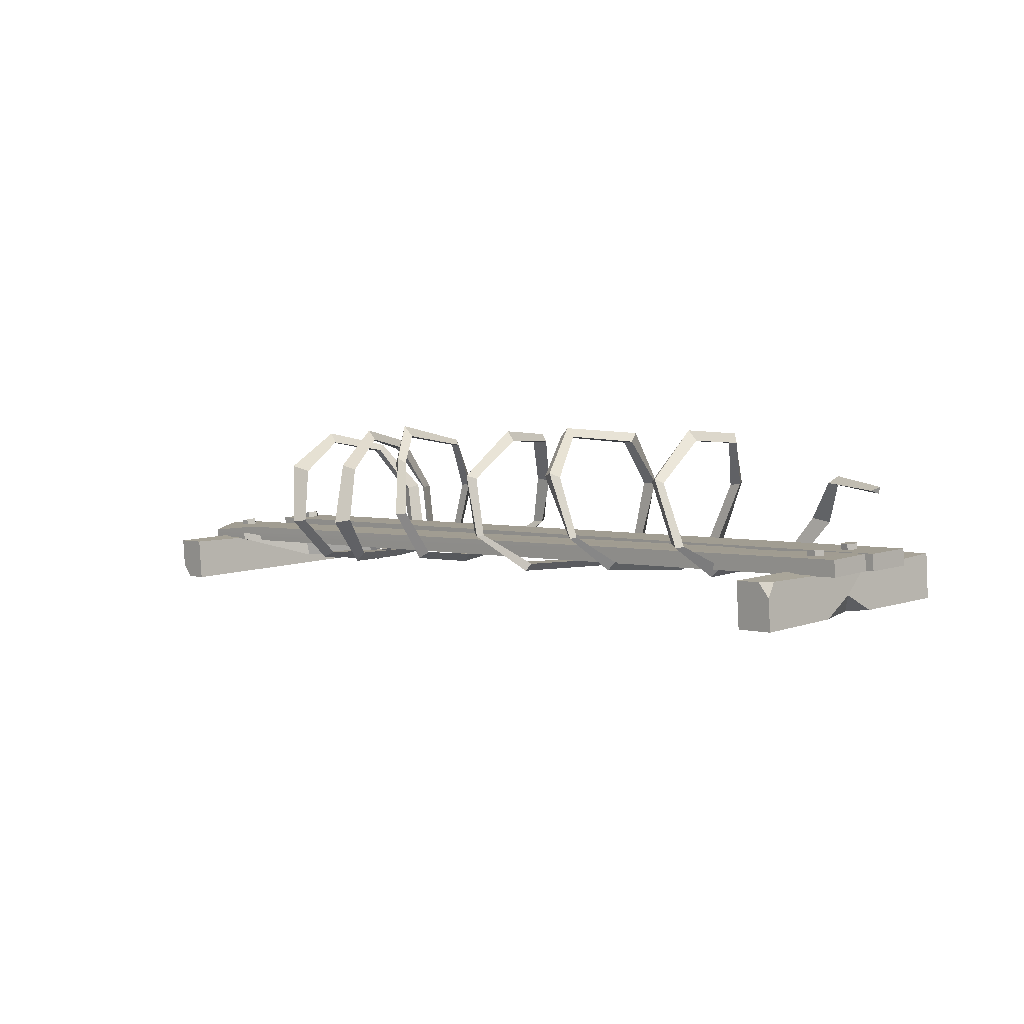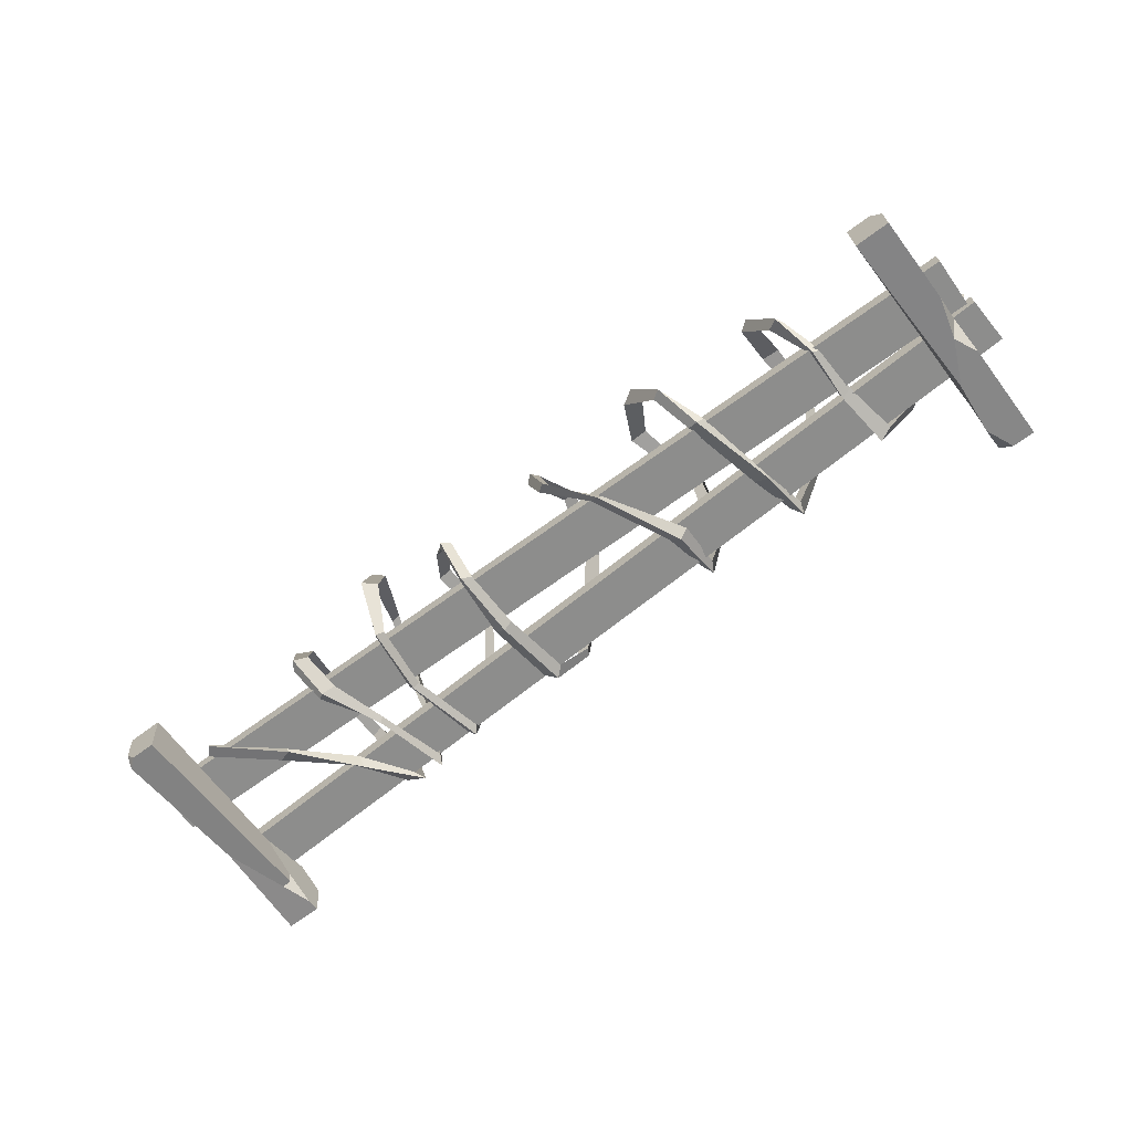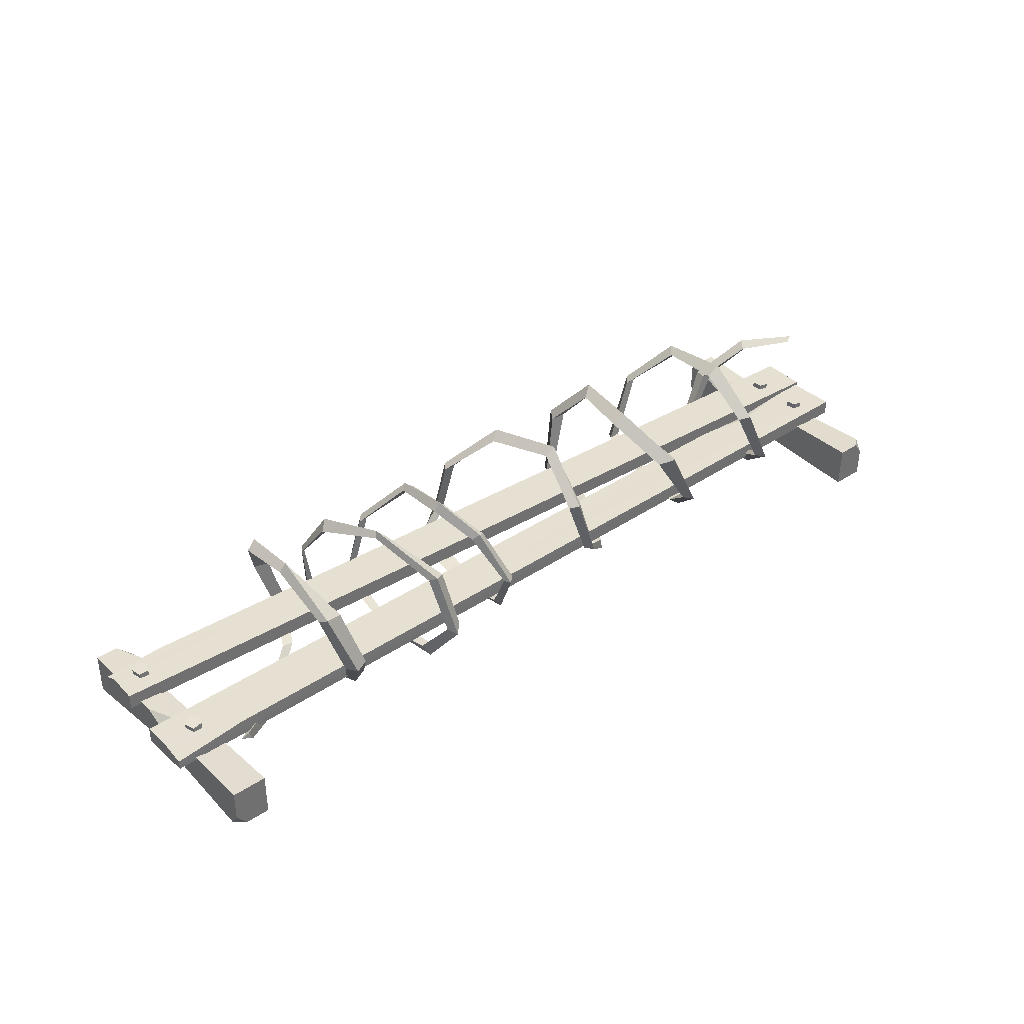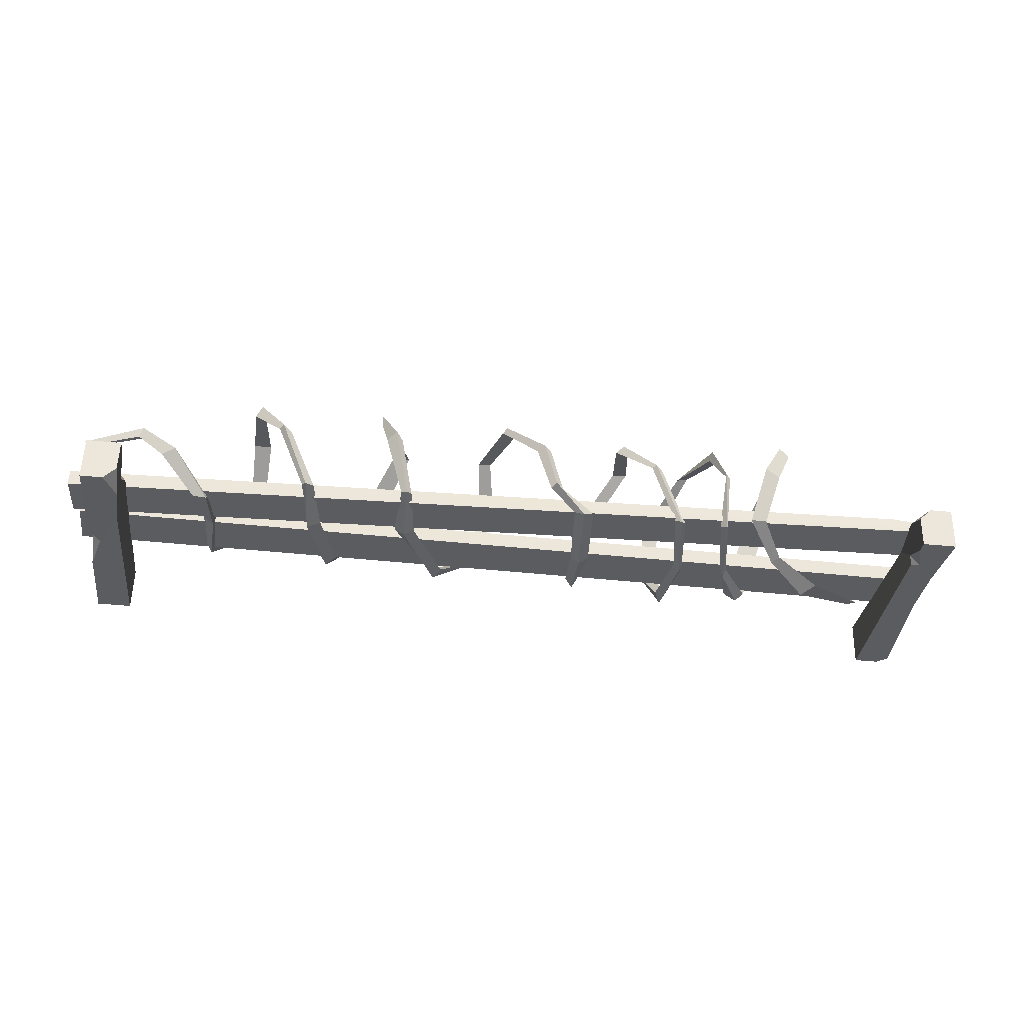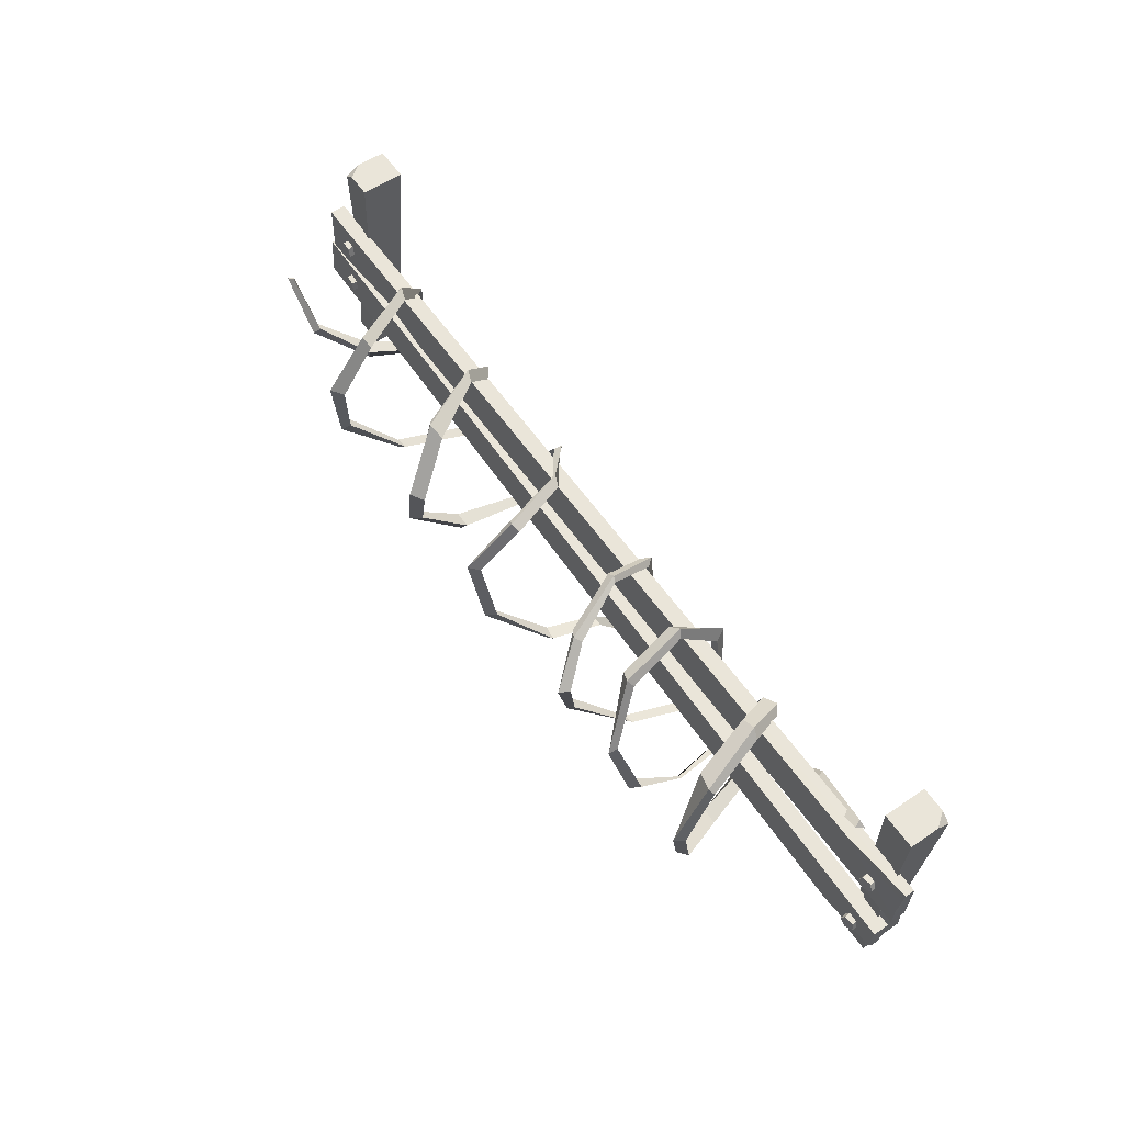
<metadata>
{"format":"obj","ext":"obj","renderer":"f3d","projection":"perspective","resolution":1024,"background":"white","views":[{"elev":4.0,"azim":-134.2,"up":"+Z"},{"elev":-65.3,"azim":-142.9,"up":"+Z"},{"elev":34.7,"azim":139.5,"up":"+Z"},{"elev":-31.5,"azim":-6.7,"up":"+Z"},{"elev":60.8,"azim":56.2,"up":"+Y"}]}
</metadata>
<code>
v -110.5 -5.15 -4.552
v -112.9 -4.593 -4.528
v -114.1 -7.002 -4.399
v -112.5 -9.049 -4.343
v -110.3 -7.904 -4.437
v -110.5 -5.058 -2.448
v -112.9 -4.501 -2.424
v -114.1 -6.911 -2.295
v -112.4 -8.957 -2.239
v -110.2 -7.812 -2.334
v -112 -6.648 -2.348
v 105.3 17.65 -13.46
v 104.4 19.59 -10.92
v 103.6 19.87 -12.92
v 89.87 5.871 -15.25
v 87.04 7.263 -14.16
v 85.65 7.539 -17.61
v 75.84 -7.399 -14.24
v 73.45 -6.221 -13.62
v 73.13 -8.313 -16.64
v 69.01 -20.87 -10.9
v 66.22 -19.69 -10.82
v 64.35 -22.83 -11.92
v 73.58 -22.21 3.17
v 69.73 -20.9 3.405
v 69.3 -24.67 4.184
v 79.16 -14.96 15.35
v 75.87 -14.16 15.64
v 76.45 -15.76 17.31
v 80.41 2.069 18.42
v 77.32 3.191 18.5
v 79.14 3.261 21.3
v 79.02 16.55 10.12
v 72.99 17.49 9.965
v 78.06 19.25 11.4
v 74.64 20.87 -5
v 68.89 21.84 -4.963
v 72.57 23.46 -5.355
v 70.05 13.74 -14.99
v 64.5 14.41 -14.96
v 67.94 15.1 -16.62
v 61.9 0.07864 -15.08
v 60.31 0.1038 -15.1
v 60.64 -0.5729 -17.74
v 58.3 -19.42 -12.6
v 56.32 -19.05 -12.57
v 57.49 -21.6 -14.01
v 60.14 -18.76 4.006
v 59.55 -18.48 4.194
v 58.81 -20.35 4.486
v 60.11 -7.689 16.63
v 57.43 -7.395 17.1
v 58.11 -9.346 19.01
v 53.91 7.973 20.03
v 51.21 8.571 19.99
v 53.97 8.604 22.75
v 47.98 22.68 11.61
v 43.52 22.7 11.58
v 46.68 24.68 12.78
v 45.38 26.73 -3.45
v 41.24 26.54 -3.17
v 44.28 29.73 -3.933
v 47.59 18.2 -13.29
v 44.78 18.32 -13.56
v 46.17 19.82 -16.07
v 49.4 2.304 -14.1
v 46.93 1.416 -13.68
v 48.28 1.779 -15.72
v 46.51 -18.55 -11.74
v 43.66 -18.62 -11.1
v 45.09 -20.31 -12.32
v 40.84 -18.06 5.49
v 37.98 -18.3 6.184
v 38.86 -20.11 6.115
v 33.34 -6.968 18.51
v 29.98 -6.396 18.58
v 32.12 -7.728 20.03
v 35.67 9.923 21.32
v 31.84 10.4 21.44
v 34.74 10.75 24.4
v 29.67 18.38 13.92
v 25.61 18.3 13.88
v 27.88 19.29 15.29
v 22.91 23.57 -0.2017
v 19.73 23.22 -0.276
v 21.91 25.24 -0.4044
v 20.85 16.68 -11.89
v 17.7 16.45 -11.71
v 19.69 18.17 -13.48
v 21.96 0.9212 -13.3
v 17 0.8743 -13.22
v 19.13 0.7522 -15.51
v 20.63 -18.11 -10.15
v 15.43 -18.14 -10.01
v 17.78 -20.18 -11.75
v 11.86 -20.77 -4.293
v 8.56 -20.96 -4.31
v 9.774 -23.12 -3.711
v 8.811 -19.4 8.779
v 4.894 -20.26 8.083
v 6.942 -21.95 8.96
v -0.328 -8.416 19.95
v -3.794 -10.14 20.23
v -2.517 -9.855 22.35
v -5.6 8.154 20.88
v -9.094 8.154 20.83
v -7.689 9.131 23.55
v -3.245 20.82 10.61
v -7.254 20.79 10.65
v -5.305 22.68 11.46
v -8.072 22.22 -4.29
v -11.33 21.9 -4.748
v -10.58 23.75 -5.079
v -19.18 14.76 -12.06
v -22.32 14.23 -12.45
v -21.4 15.62 -14.3
v -28.48 -5.742 -11.6
v -33.87 -5.783 -11.51
v -31.3 -6.565 -13.55
v -30.09 -18.81 -7.64
v -32.86 -18.8 -7.422
v -31.49 -21.28 -8.619
v -33.12 -19.88 8.957
v -37.42 -19.66 9.095
v -34.83 -22.64 9.949
v -35.82 -8.469 20.61
v -38.48 -8.622 20.94
v -38.54 -10.1 23.28
v -29.79 10.38 22.42
v -34.35 10.42 22.57
v -32.91 11.24 24.86
v -36.09 22.89 12.35
v -41.83 23.18 12.31
v -39.92 25.11 13.38
v -45.72 24.13 -2.552
v -48.81 24.13 -2.95
v -48.29 26 -3.296
v -49.58 15.13 -9.729
v -53.98 14.99 -9.7
v -52.38 15.96 -11.86
v -54.58 -5.859 -11.12
v -58.25 -6.008 -11.21
v -58.28 -6.634 -12.91
v -57 -18.82 -7.103
v -60.19 -18.91 -6.839
v -59.15 -21.83 -8.245
v -64.1 -19.95 9.545
v -67.3 -20.01 10.07
v -66.24 -22.06 10.36
v -72.1 -9.16 21.33
v -74.9 -8.838 21.36
v -73.04 -10.31 23.79
v -70.6 8.149 22.23
v -75.25 7.905 22.3
v -73.53 8.916 24.91
v -71.59 20.76 12.2
v -75.47 20.76 11.98
v -74.28 22.73 13.03
v -79.1 21.82 -2.939
v -82.93 21.63 -3.401
v -81.93 23.57 -3.708
v -84.33 12.53 -8.899
v -86.86 11.94 -8.793
v -85.22 13.67 -11.32
v -83.97 0.1145 -7.469
v -87.08 -0.6385 -8.377
v -84.42 -0.9564 -10.73
v -85.92 -13.59 -9.326
v -89.58 -14.47 -10.01
v -85.92 -15.9 -11.25
v -94.36 -15.69 2.46
v -99 -16.51 1.536
v -95.37 -19.15 2.227
v -104.2 -8.501 12.04
v -106.8 -8.941 11.85
v -105.6 -10.62 13.72
v -120.1 -3.627 10.96
v -121.3 -4.981 10.27
v -122.1 -4.568 11.9
v 115.4 12 -10.02
v 112.9 11.87 -9.626
v 112.3 9.187 -9.314
v 114.4 7.659 -9.51
v 116.3 9.395 -9.948
v 115.6 12.05 -7.932
v 113.2 11.92 -7.54
v 112.5 9.238 -7.228
v 114.6 7.711 -7.425
v 116.5 9.446 -7.862
v 114.5 10.07 -7.597
v -111.1 9.447 -5.178
v -113.5 9.607 -5.136
v -114.4 7.025 -5.006
v -112.5 5.27 -4.967
v -110.4 6.767 -5.073
v -111 9.539 -3.074
v -113.4 9.699 -3.032
v -114.3 7.117 -2.902
v -112.4 5.361 -2.863
v -110.4 6.858 -2.97
v -112.3 7.715 -2.968
v 115.5 -13.87 -8.893
v 113.1 -13.6 -8.519
v 112.1 -16.15 -8.206
v 113.9 -17.99 -8.384
v 116.1 -16.59 -8.811
v 115.7 -13.85 -6.805
v 113.3 -13.58 -6.432
v 112.3 -16.12 -6.119
v 114.1 -17.97 -6.297
v 116.3 -16.56 -6.724
v 114.3 -15.61 -6.475
v -121.5 0.1792 -8.096
v 123.6 3.643 -13.16
v -121.4 0.3612 -3.918
v 123.7 3.825 -8.986
v -121.8 13.43 -4.481
v 123.3 16.82 -11.22
v -121.9 13.25 -8.658
v 123.2 16.71 -13.73
v 103.9 16.46 -9.14
v 123.5 10.62 -9.278
v -77.72 1.341 -4.838
v -93.11 0.9416 -5.789
v -113.9 0.5304 -4.077
v -94.33 3.626 -4.604
v -117 -33.11 -6.236
v -107.9 -33.07 -6.419
v -117.3 32.38 -12.39
v -108.2 32.58 -8.933
v -117.5 32.04 -20.2
v -108.5 32.09 -20.38
v -117.3 -33.61 -17.68
v -108.2 -33.43 -14.64
v -114.5 32.56 -8.804
v -117.2 30.34 -8.653
v -111.5 -33.58 -17.8
v -108.3 -26.12 -18.19
v -107.9 -29.84 -6.56
v -108 -15.51 -7.183
v -110.4 -22.07 -7.127
v -108.3 -21.7 -10.59
v -117.5 9.415 -19.21
v -117.4 -7.544 -18.47
v -114.6 -1.559 -18.52
v -117.1 0.9714 -14.21
v -109.4 -13.24 -17
v -116 -6.512 -8.463
v 118.2 -32.54 -22.45
v 109.1 -32.58 -22.27
v 118 33.27 -21.33
v 108.9 33.07 -24.78
v 118.3 33.61 -13.52
v 109.2 33.57 -13.34
v 118.5 -32.04 -11.01
v 109.3 -32.23 -14.05
v 115.2 33.1 -24.91
v 118 30.91 -24.87
v 112.6 -32.07 -10.89
v 109.4 -24.64 -11.15
v 109.1 -29.35 -22.41
v 109 -21.48 -22.41
v 111.5 -21.53 -22.52
v 109.4 -20.9 -19.11
v 118.3 10.98 -12.53
v 118.4 -5.977 -11.8
v 115.5 -0.04263 -12.27
v 118 2.133 -16.79
v 110.4 -11.87 -12.77
v 117 -5.832 -21.86
v -123.7 -12.79 -7.488
v 120.8 -22.15 -11.98
v -123.6 -12.61 -3.31
v 120.8 -22.07 -9.982
v -123.1 -0.4056 -3.852
v 121.4 -9.765 -8.348
v -123.2 -0.5876 -8.03
v 121.3 -9.947 -12.53
v 105.7 -20.83 -7.552
v 121.1 -17.91 -7.987
f 1 2 7 6
f 2 3 8 7
f 3 4 9 8
f 4 5 10 9
f 5 1 6 10
f 6 7 11
f 7 8 11
f 8 9 11
f 9 10 11
f 10 6 11
f 12 13 16 15
f 13 14 17 16
f 14 12 15 17
f 15 16 19 18
f 16 17 20 19
f 17 15 18 20
f 18 19 22 21
f 19 20 23 22
f 20 18 21 23
f 21 22 25 24
f 22 23 26 25
f 23 21 24 26
f 24 25 28 27
f 25 26 29 28
f 26 24 27 29
f 27 28 31 30
f 28 29 32 31
f 29 27 30 32
f 30 31 34 33
f 31 32 35 34
f 32 30 33 35
f 33 34 37 36
f 34 35 38 37
f 35 33 36 38
f 36 37 40 39
f 37 38 41 40
f 38 36 39 41
f 39 40 43 42
f 40 41 44 43
f 41 39 42 44
f 42 43 46 45
f 43 44 47 46
f 44 42 45 47
f 45 46 49 48
f 46 47 50 49
f 47 45 48 50
f 48 49 52 51
f 49 50 53 52
f 50 48 51 53
f 51 52 55 54
f 52 53 56 55
f 53 51 54 56
f 54 55 58 57
f 55 56 59 58
f 56 54 57 59
f 57 58 61 60
f 58 59 62 61
f 59 57 60 62
f 60 61 64 63
f 61 62 65 64
f 62 60 63 65
f 63 64 67 66
f 64 65 68 67
f 65 63 66 68
f 66 67 70 69
f 67 68 71 70
f 68 66 69 71
f 69 70 73 72
f 70 71 74 73
f 71 69 72 74
f 72 73 76 75
f 73 74 77 76
f 74 72 75 77
f 75 76 79 78
f 76 77 80 79
f 77 75 78 80
f 78 79 82 81
f 79 80 83 82
f 80 78 81 83
f 81 82 85 84
f 82 83 86 85
f 83 81 84 86
f 84 85 88 87
f 85 86 89 88
f 86 84 87 89
f 87 88 91 90
f 88 89 92 91
f 89 87 90 92
f 90 91 94 93
f 91 92 95 94
f 92 90 93 95
f 93 94 97 96
f 94 95 98 97
f 95 93 96 98
f 96 97 100 99
f 97 98 101 100
f 98 96 99 101
f 99 100 103 102
f 100 101 104 103
f 101 99 102 104
f 102 103 106 105
f 103 104 107 106
f 104 102 105 107
f 105 106 109 108
f 106 107 110 109
f 107 105 108 110
f 108 109 112 111
f 109 110 113 112
f 110 108 111 113
f 111 112 115 114
f 112 113 116 115
f 113 111 114 116
f 114 115 118 117
f 115 116 119 118
f 116 114 117 119
f 117 118 121 120
f 118 119 122 121
f 119 117 120 122
f 120 121 124 123
f 121 122 125 124
f 122 120 123 125
f 123 124 127 126
f 124 125 128 127
f 125 123 126 128
f 126 127 130 129
f 127 128 131 130
f 128 126 129 131
f 129 130 133 132
f 130 131 134 133
f 131 129 132 134
f 132 133 136 135
f 133 134 137 136
f 134 132 135 137
f 135 136 139 138
f 136 137 140 139
f 137 135 138 140
f 138 139 142 141
f 139 140 143 142
f 140 138 141 143
f 141 142 145 144
f 142 143 146 145
f 143 141 144 146
f 144 145 148 147
f 145 146 149 148
f 146 144 147 149
f 147 148 151 150
f 148 149 152 151
f 149 147 150 152
f 150 151 154 153
f 151 152 155 154
f 152 150 153 155
f 153 154 157 156
f 154 155 158 157
f 155 153 156 158
f 156 157 160 159
f 157 158 161 160
f 158 156 159 161
f 159 160 163 162
f 160 161 164 163
f 161 159 162 164
f 163 166 165 162
f 164 167 166 163
f 162 165 167 164
f 165 166 169 168
f 166 167 170 169
f 167 165 168 170
f 168 169 172 171
f 169 170 173 172
f 170 168 171 173
f 171 172 175 174
f 172 173 176 175
f 173 171 174 176
f 174 175 178 177
f 175 176 179 178
f 176 174 177 179
f 12 14 13
f 177 178 179
f 180 181 186 185
f 181 182 187 186
f 182 183 188 187
f 183 184 189 188
f 184 180 185 189
f 185 186 190
f 186 187 190
f 187 188 190
f 188 189 190
f 189 185 190
f 191 192 197 196
f 192 193 198 197
f 193 194 199 198
f 194 195 200 199
f 195 191 196 200
f 196 197 201
f 197 198 201
f 198 199 201
f 199 200 201
f 200 196 201
f 202 203 208 207
f 203 204 209 208
f 204 205 210 209
f 205 206 211 210
f 206 202 207 211
f 207 208 212
f 208 209 212
f 209 210 212
f 210 211 212
f 211 207 212
f 221 222 218
f 219 220 214 213
f 219 213 215 217
f 224 226 225
f 214 220 218 222 216
f 217 221 218 220 219
f 221 226 223 216 222
f 213 214 224
f 223 226 224
f 215 225 226 217
f 217 226 221
f 224 214 216 223
f 213 224 225 215
f 227 228 239 241 248
f 231 232 247 245 243
f 233 237 234 228 227
f 242 247 232 230 240
f 233 227 248 246 244
f 236 235 229
f 229 235 230 232 231
f 237 238 234
f 242 241 239
f 240 241 242
f 244 246 245
f 245 246 243
f 228 234 238 247 242 239
f 245 247 238 237 233 244
f 248 241 240 230 235 236
f 246 248 236 229 231 243
f 249 250 261 263 270
f 253 254 269 267 265
f 255 259 256 250 249
f 264 269 254 252 262
f 255 249 270 268 266
f 258 257 251
f 251 257 252 254 253
f 259 260 256
f 264 263 261
f 262 263 264
f 266 268 267
f 267 268 265
f 250 256 260 269 264 261
f 267 269 260 259 255 266
f 270 263 262 252 257 258
f 268 270 258 251 253 265
f 271 272 274 279 273
f 273 279 280 276 275
f 275 276 278 277
f 277 278 272 271
f 272 278 276 280 274
f 277 271 273 275
f 280 279 274

</code>
